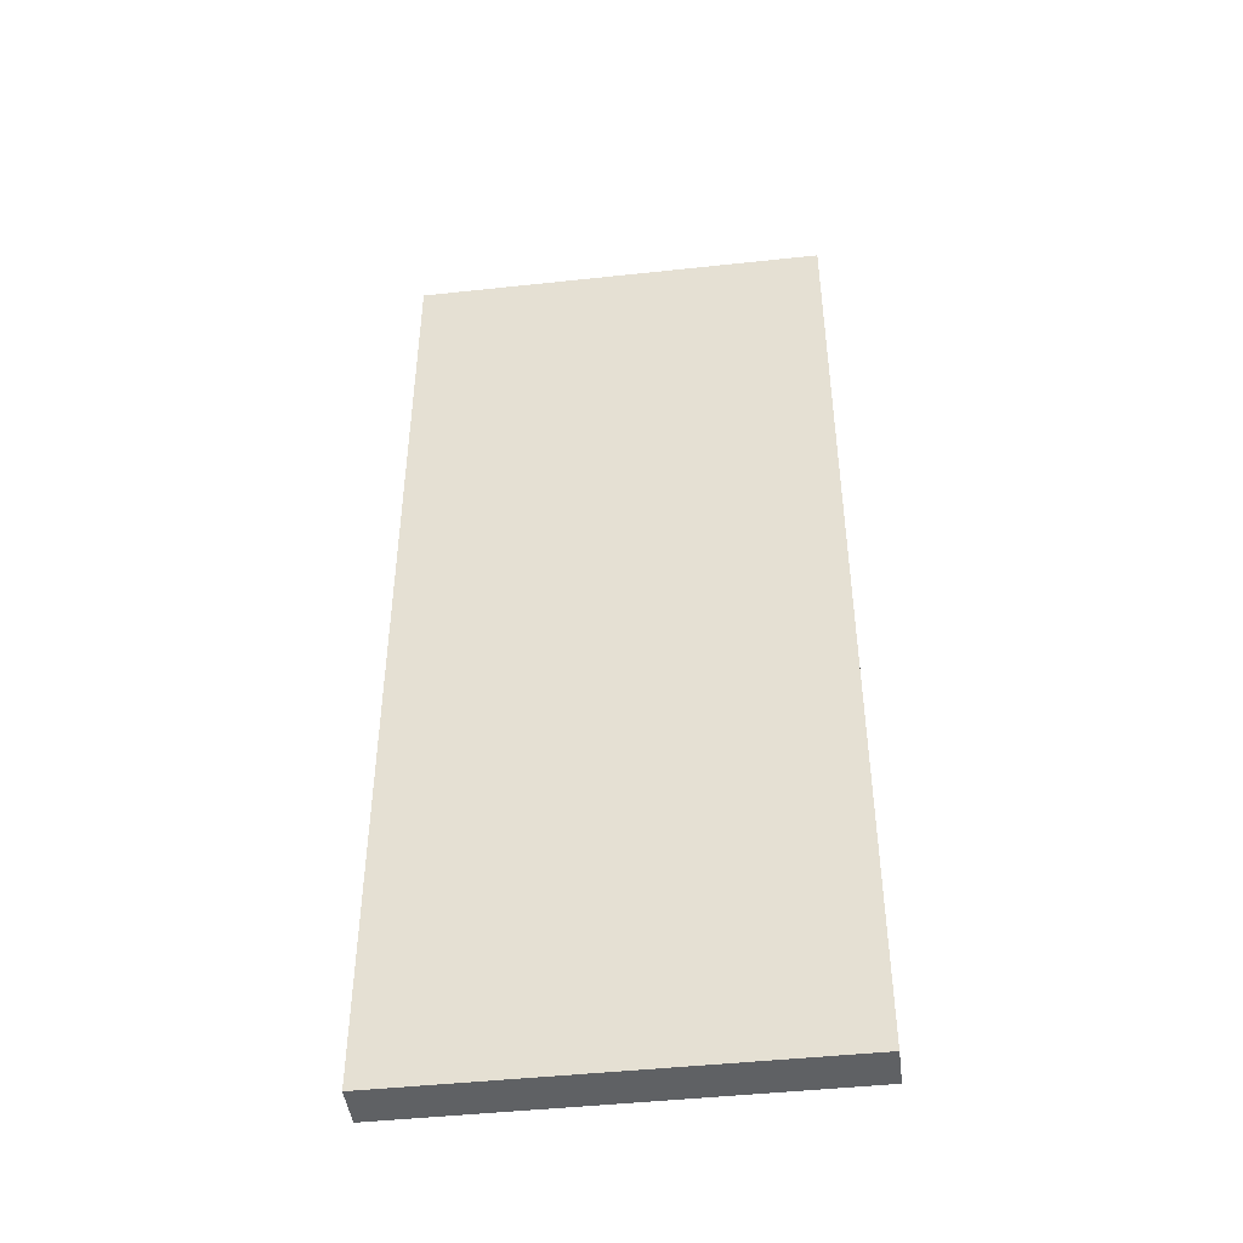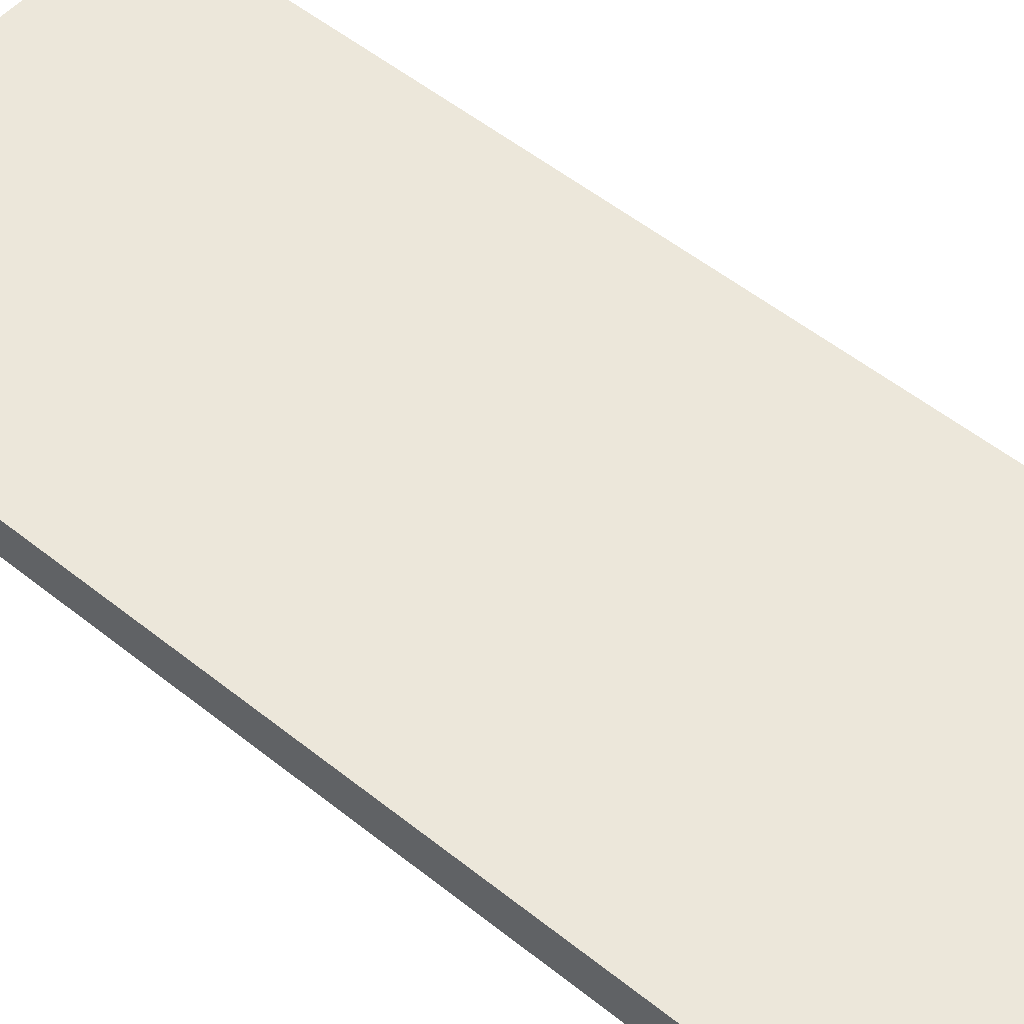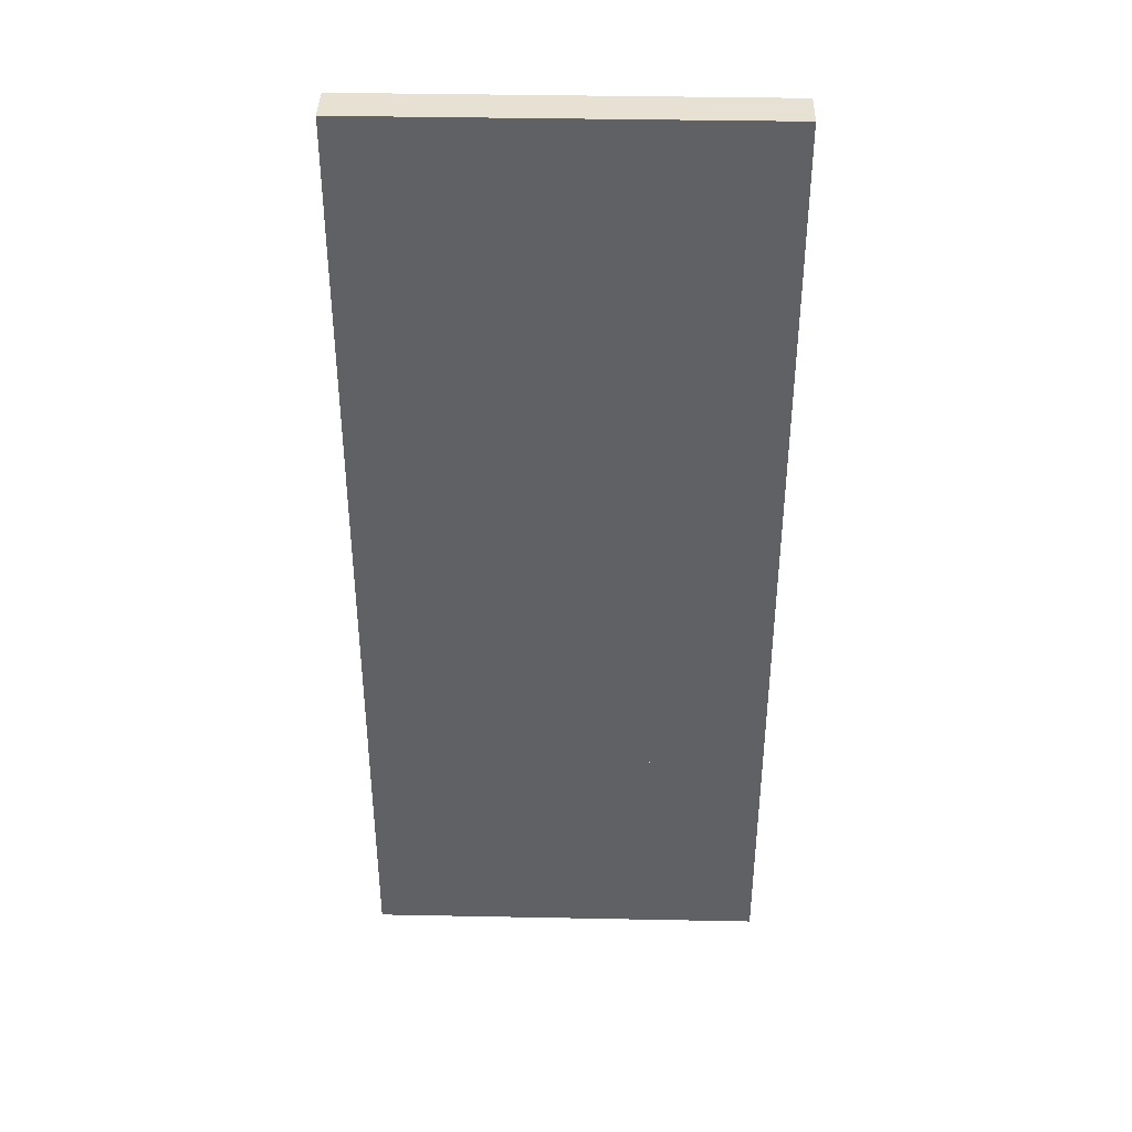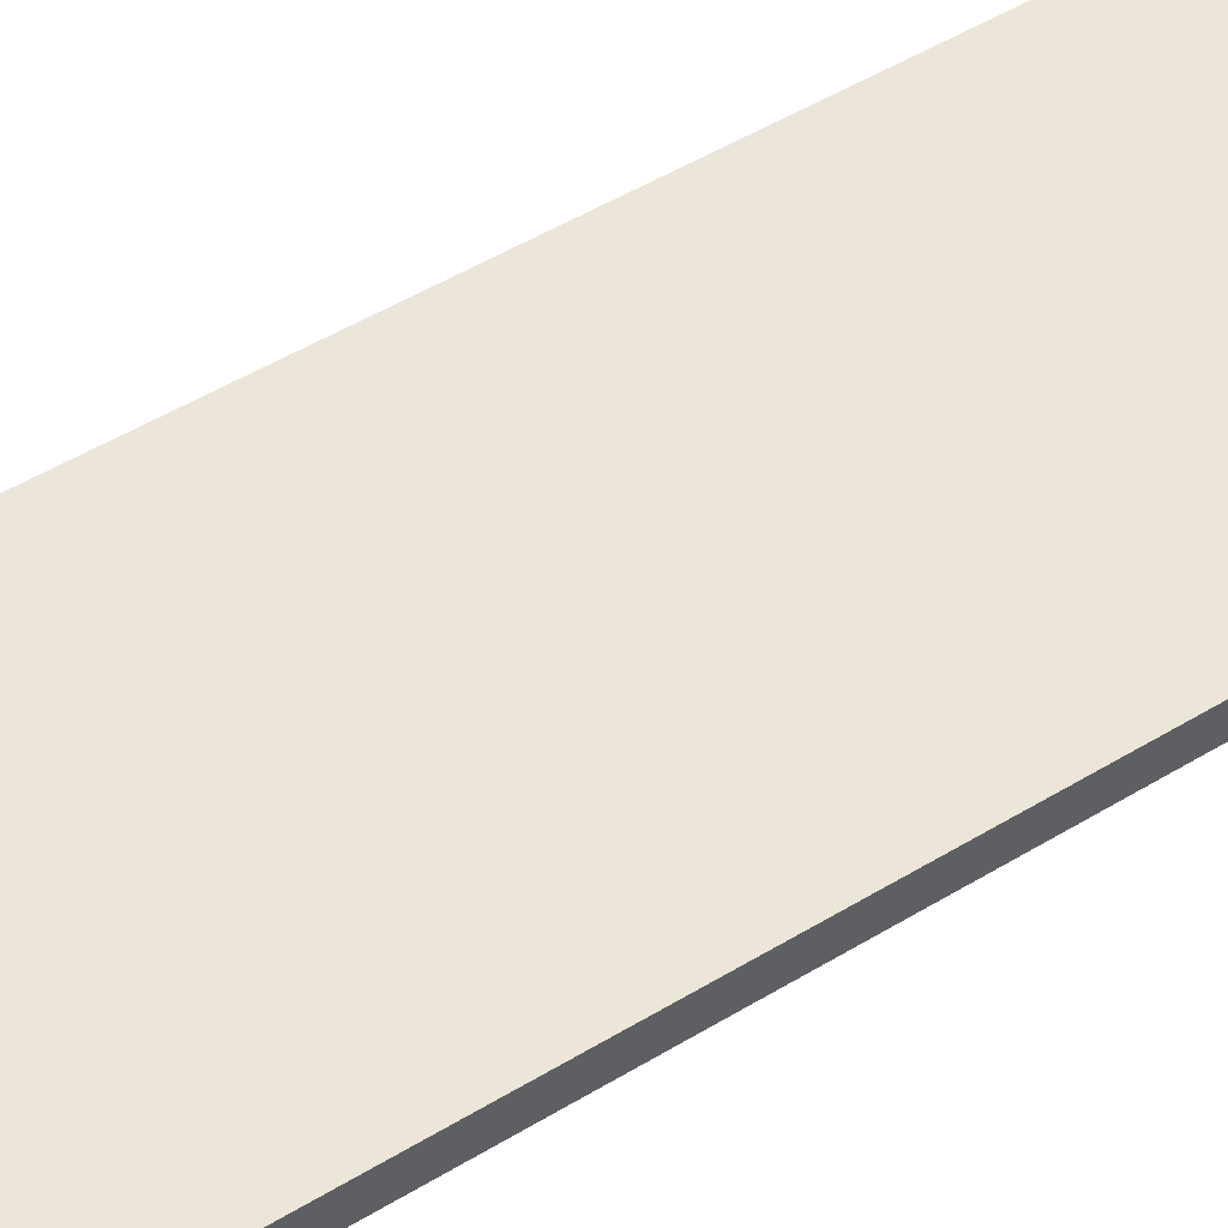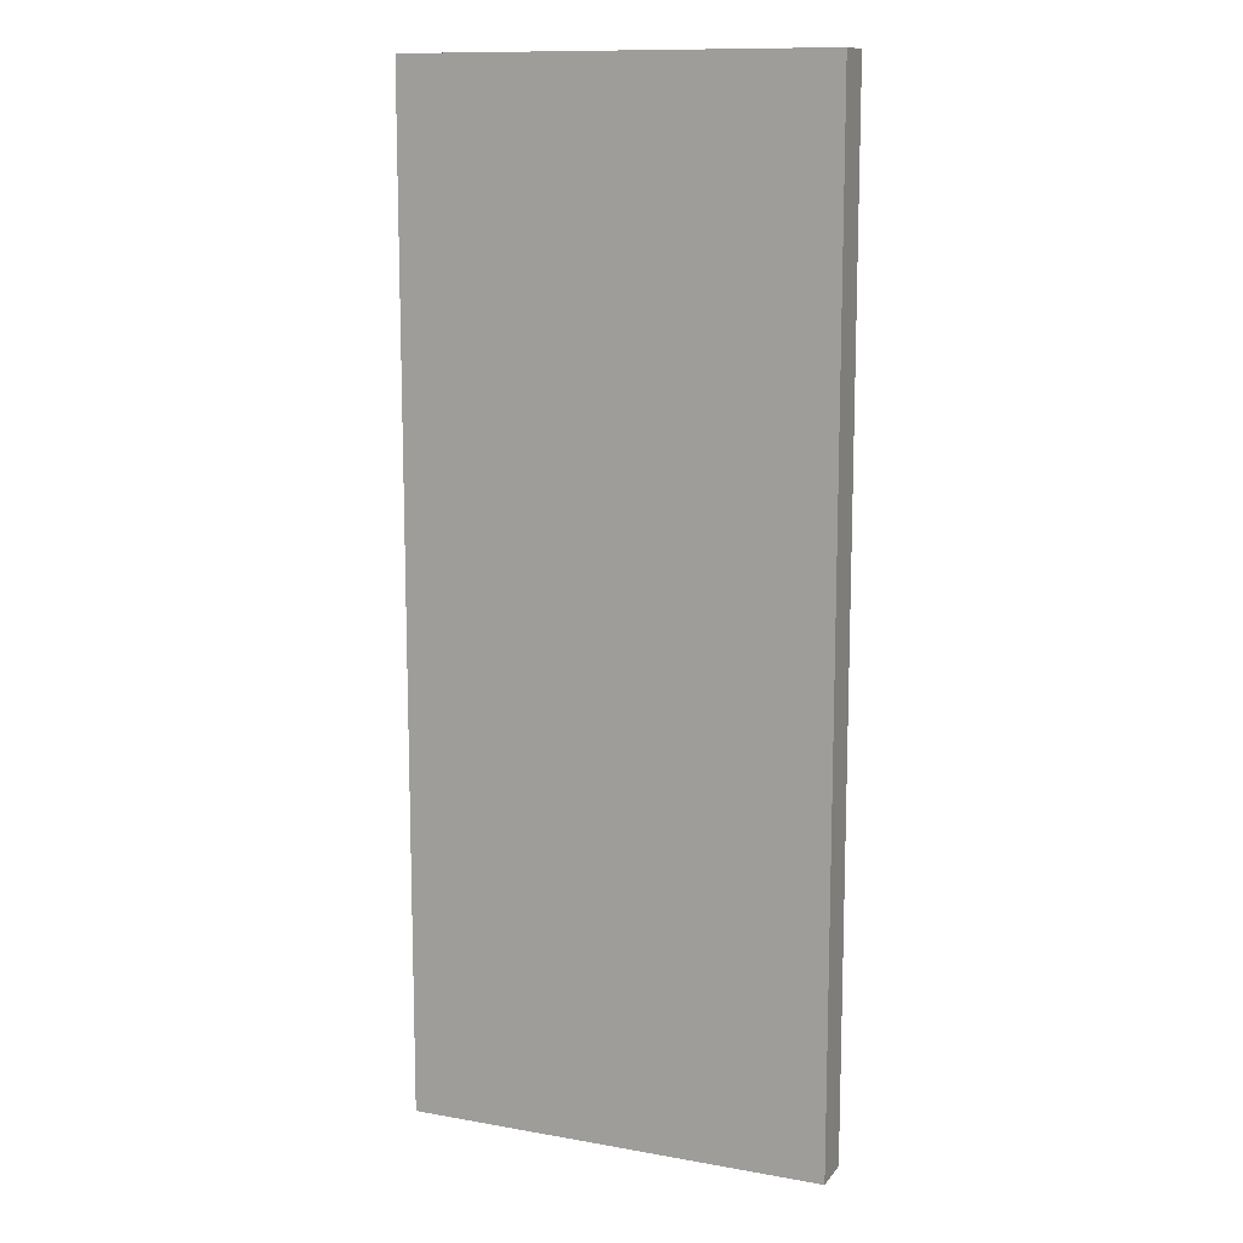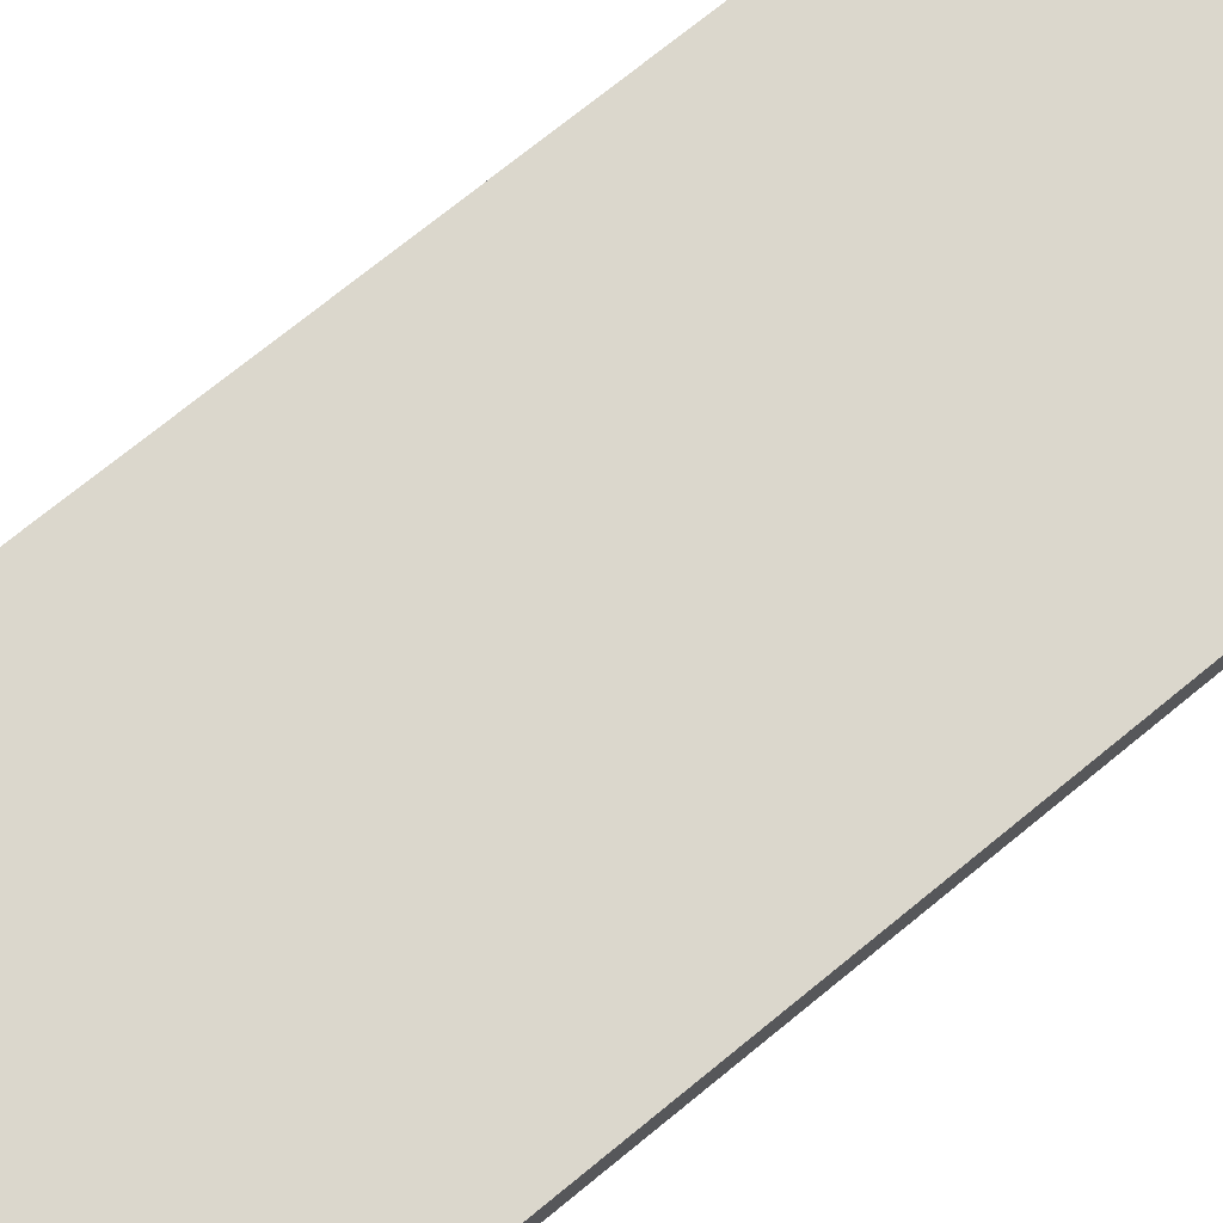
<metadata>
{"format":"obj","ext":"obj","renderer":"f3d","projection":"perspective","resolution":1024,"background":"white","views":[{"elev":-45.8,"azim":7.1,"up":"+Z"},{"elev":52.9,"azim":130.7,"up":"+Y"},{"elev":39.5,"azim":1.4,"up":"+Z"},{"elev":55.2,"azim":58.0,"up":"+Y"},{"elev":12.0,"azim":22.9,"up":"+Z"},{"elev":73.2,"azim":50.8,"up":"+Y"}]}
</metadata>
<code>
v -5 -2 6
v -5 -1 6
v 5 -2 6
v 5 -1 6
v 5 -2 12
v 5 -1 12
v -5 -2 12
v -5 -1 12
o Cube
f 1 2 4 3
f 3 4 6 5
f 5 6 8 7
f 7 8 2 1
f 2 8 6 4
f 7 1 3 5
v -5 -2 -0
v -5 -1 -0
v 5 -2 -0
v 5 -1 -0
v 5 -2 6
v 5 -1 6
v -5 -2 6
v -5 -1 6
o Cube.2
f 9 10 12 11
f 11 12 14 13
f 13 14 16 15
f 15 16 10 9
f 10 16 14 12
f 15 9 11 13
v -5 -2 -6
v -5 -1 -6
v 5 -2 -6
v 5 -1 -6
v 5 -2 -0
v 5 -1 -0
v -5 -2 -0
v -5 -1 -0
o Cube.1
f 17 18 20 19
f 19 20 22 21
f 21 22 24 23
f 23 24 18 17
f 18 24 22 20
f 23 17 19 21
v -5 -2 -12
v -5 -1 -12
v 5 -2 -12
v 5 -1 -12
v 5 -2 -6
v 5 -1 -6
v -5 -2 -6
v -5 -1 -6
o Cube.3
f 25 26 28 27
f 27 28 30 29
f 29 30 32 31
f 31 32 26 25
f 26 32 30 28
f 31 25 27 29

</code>
